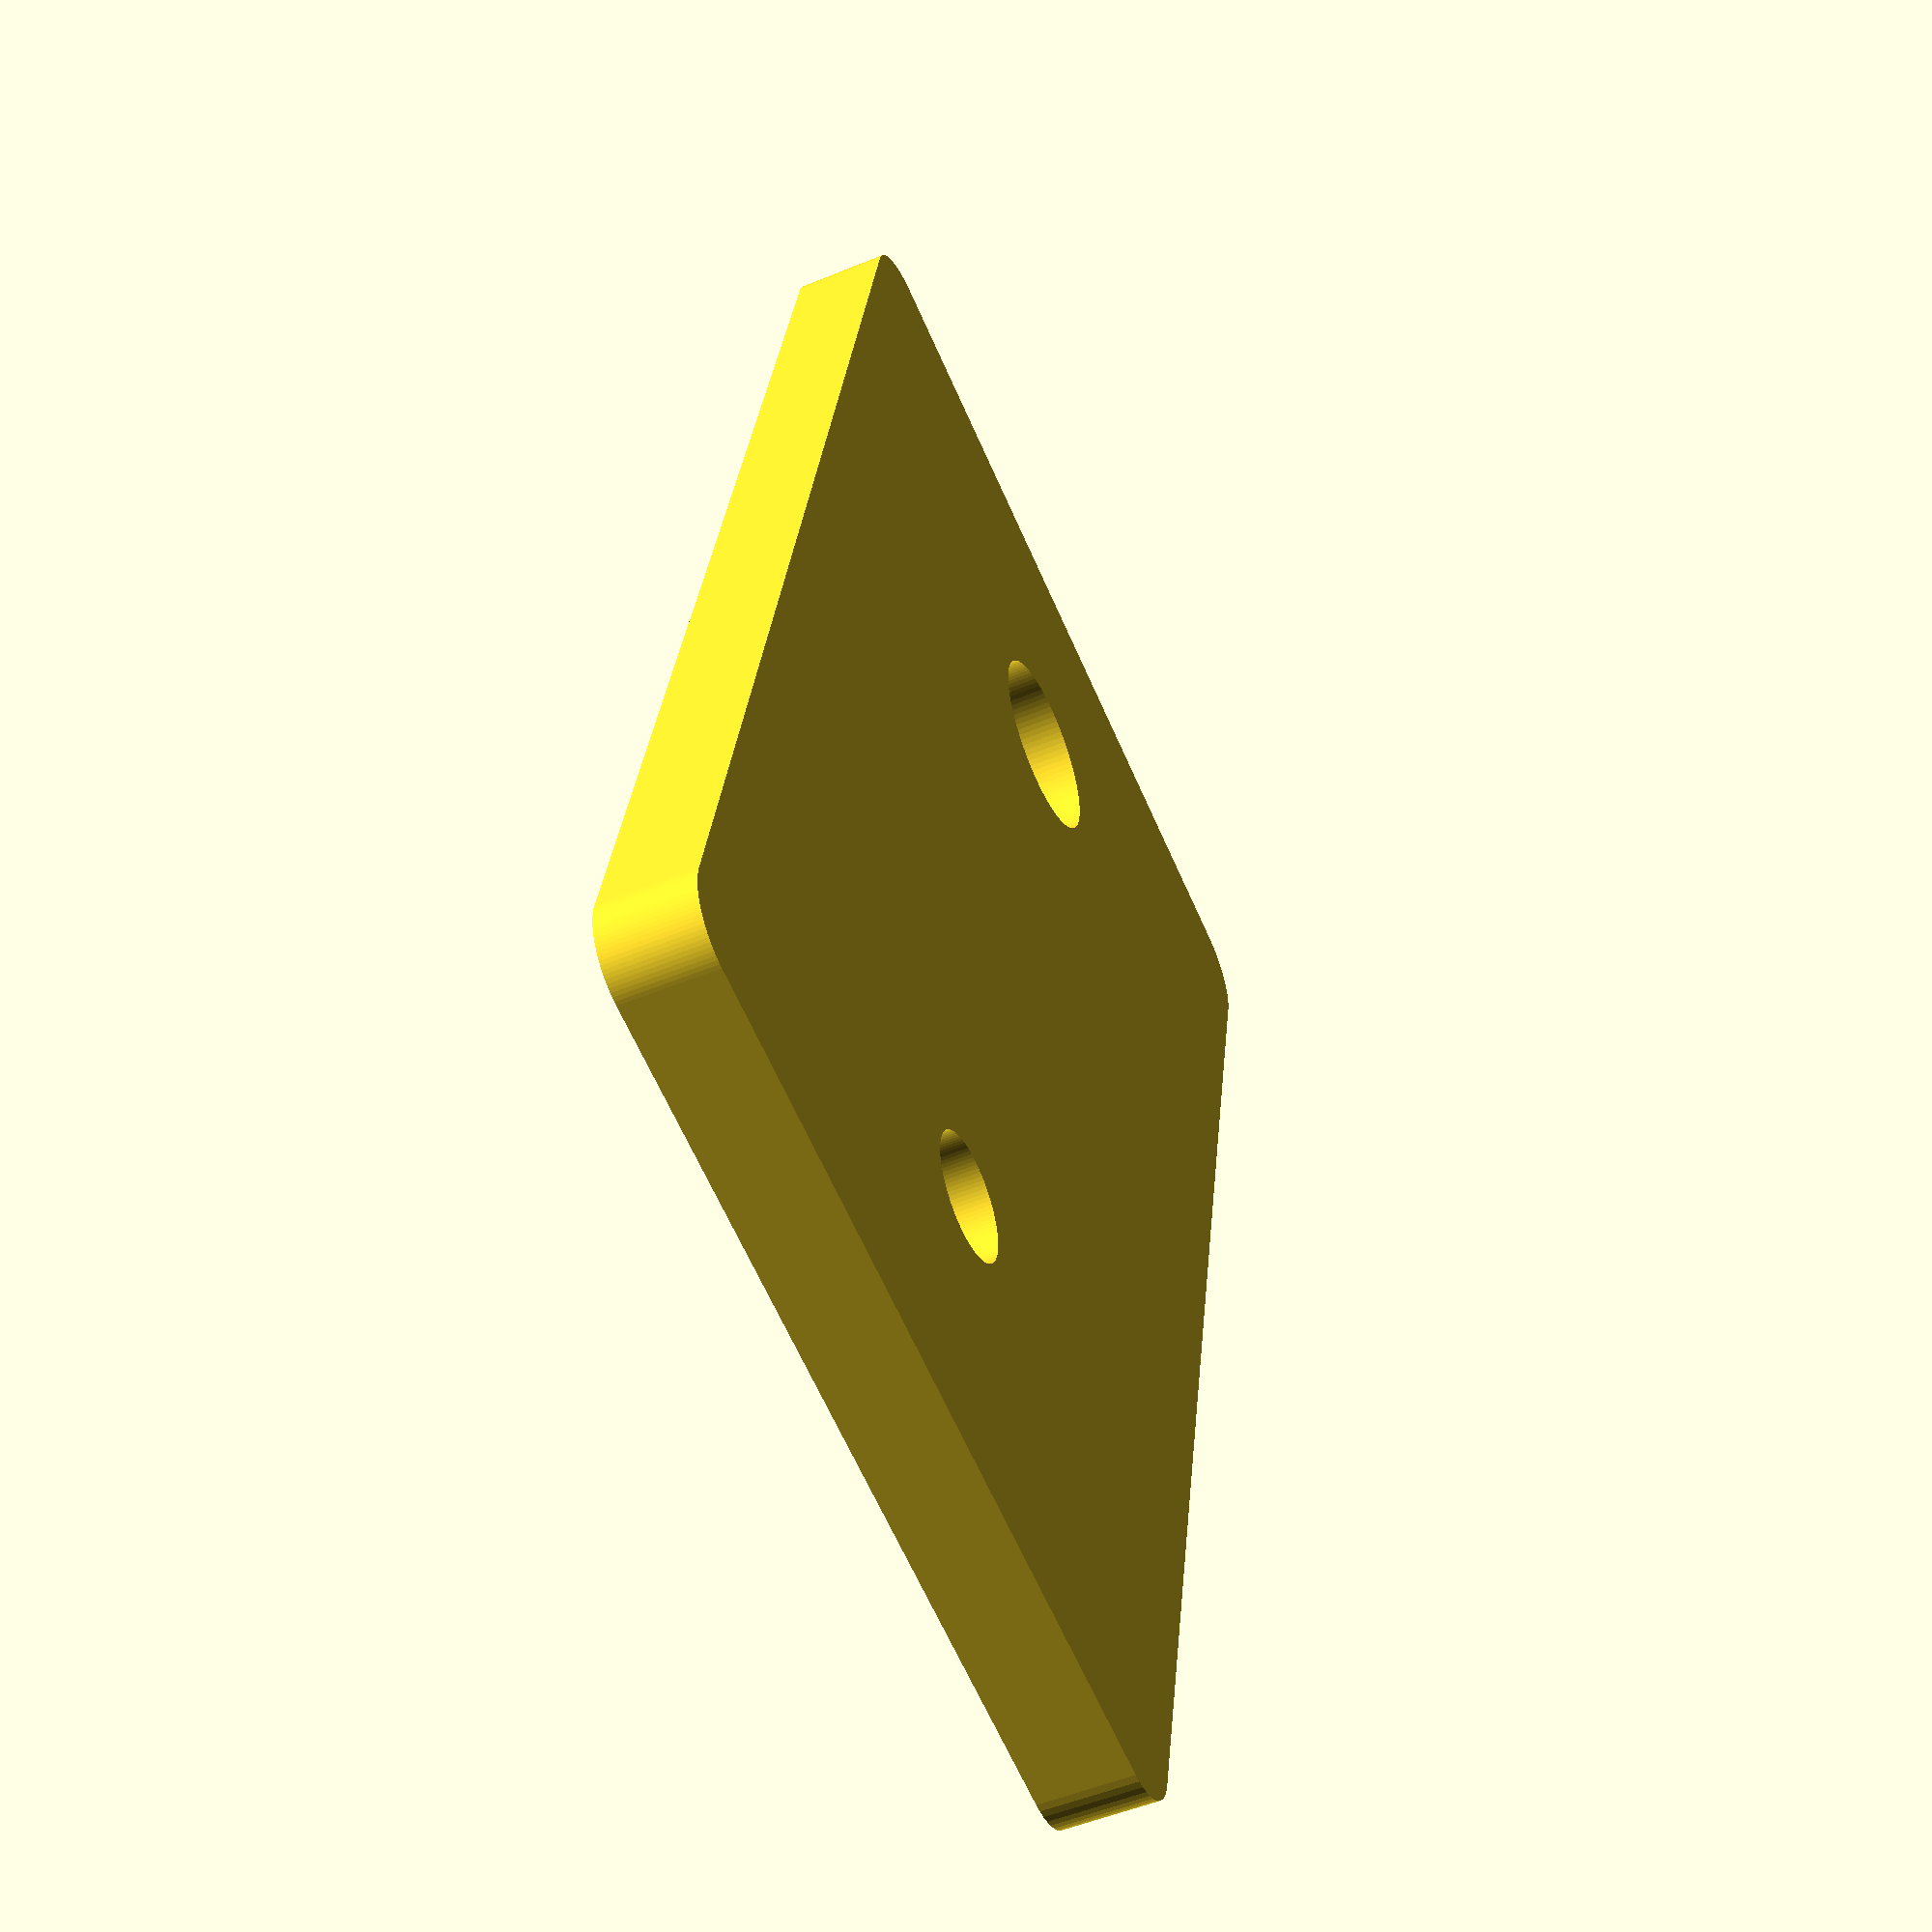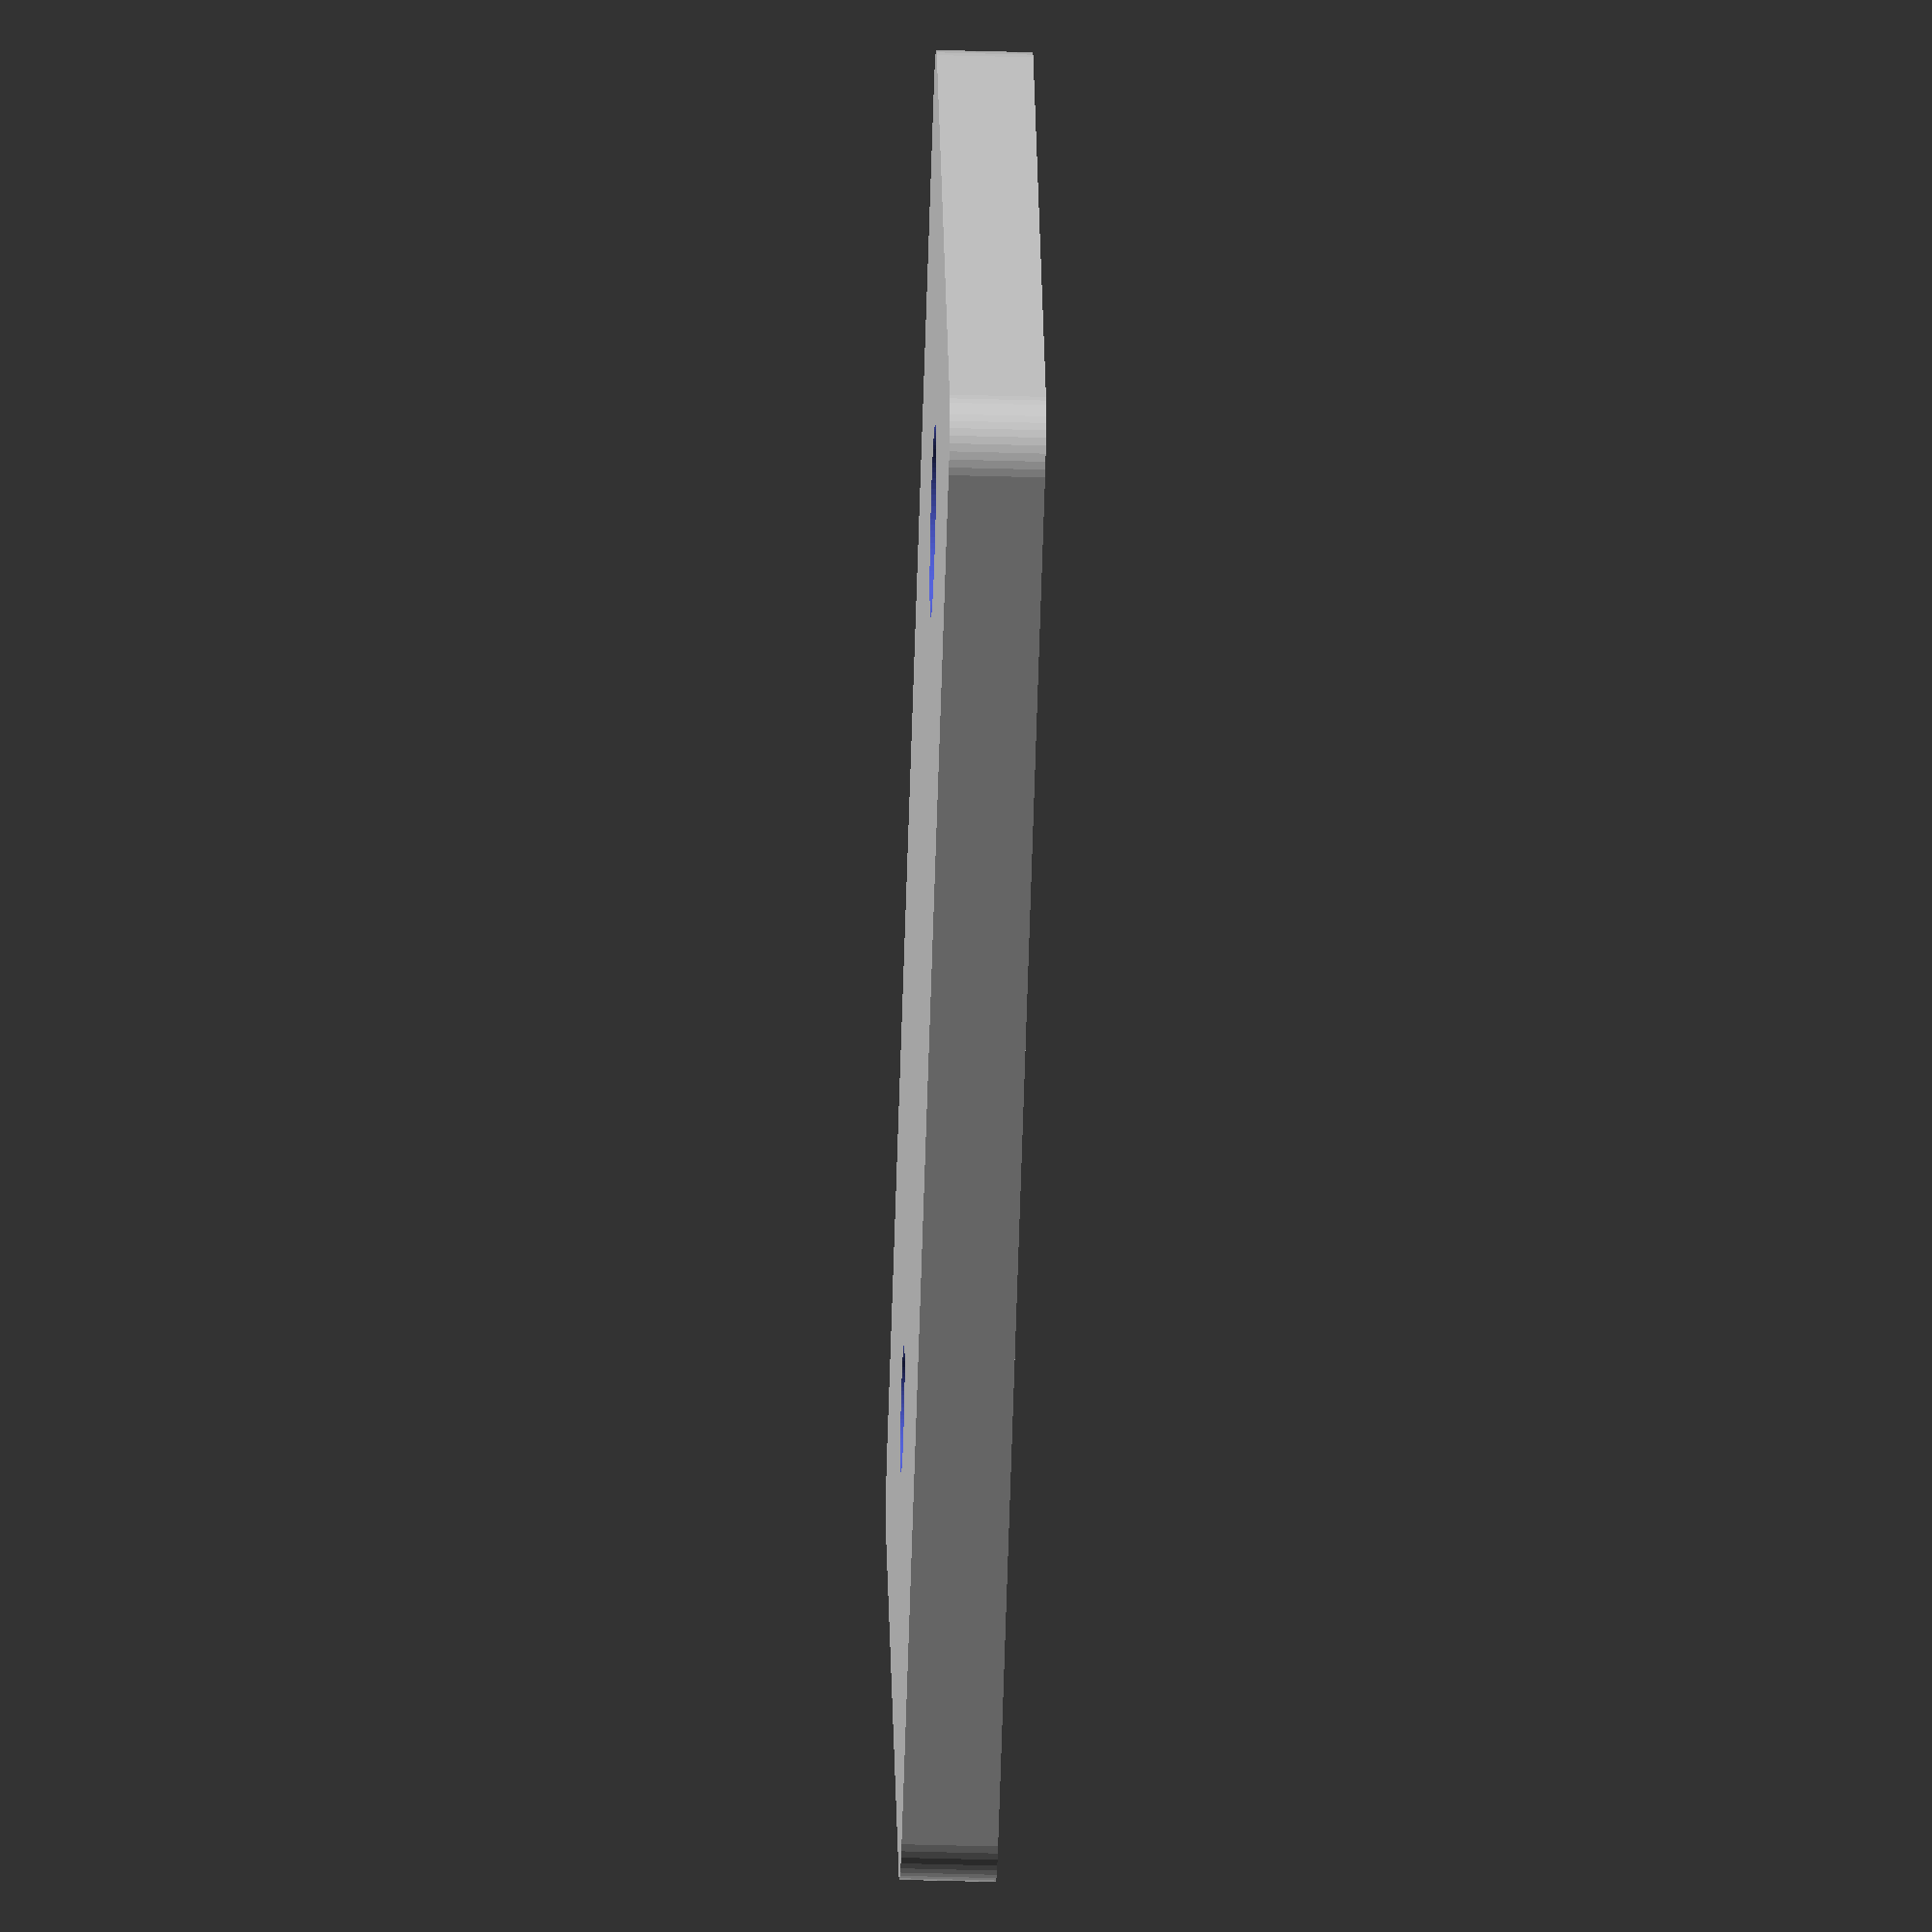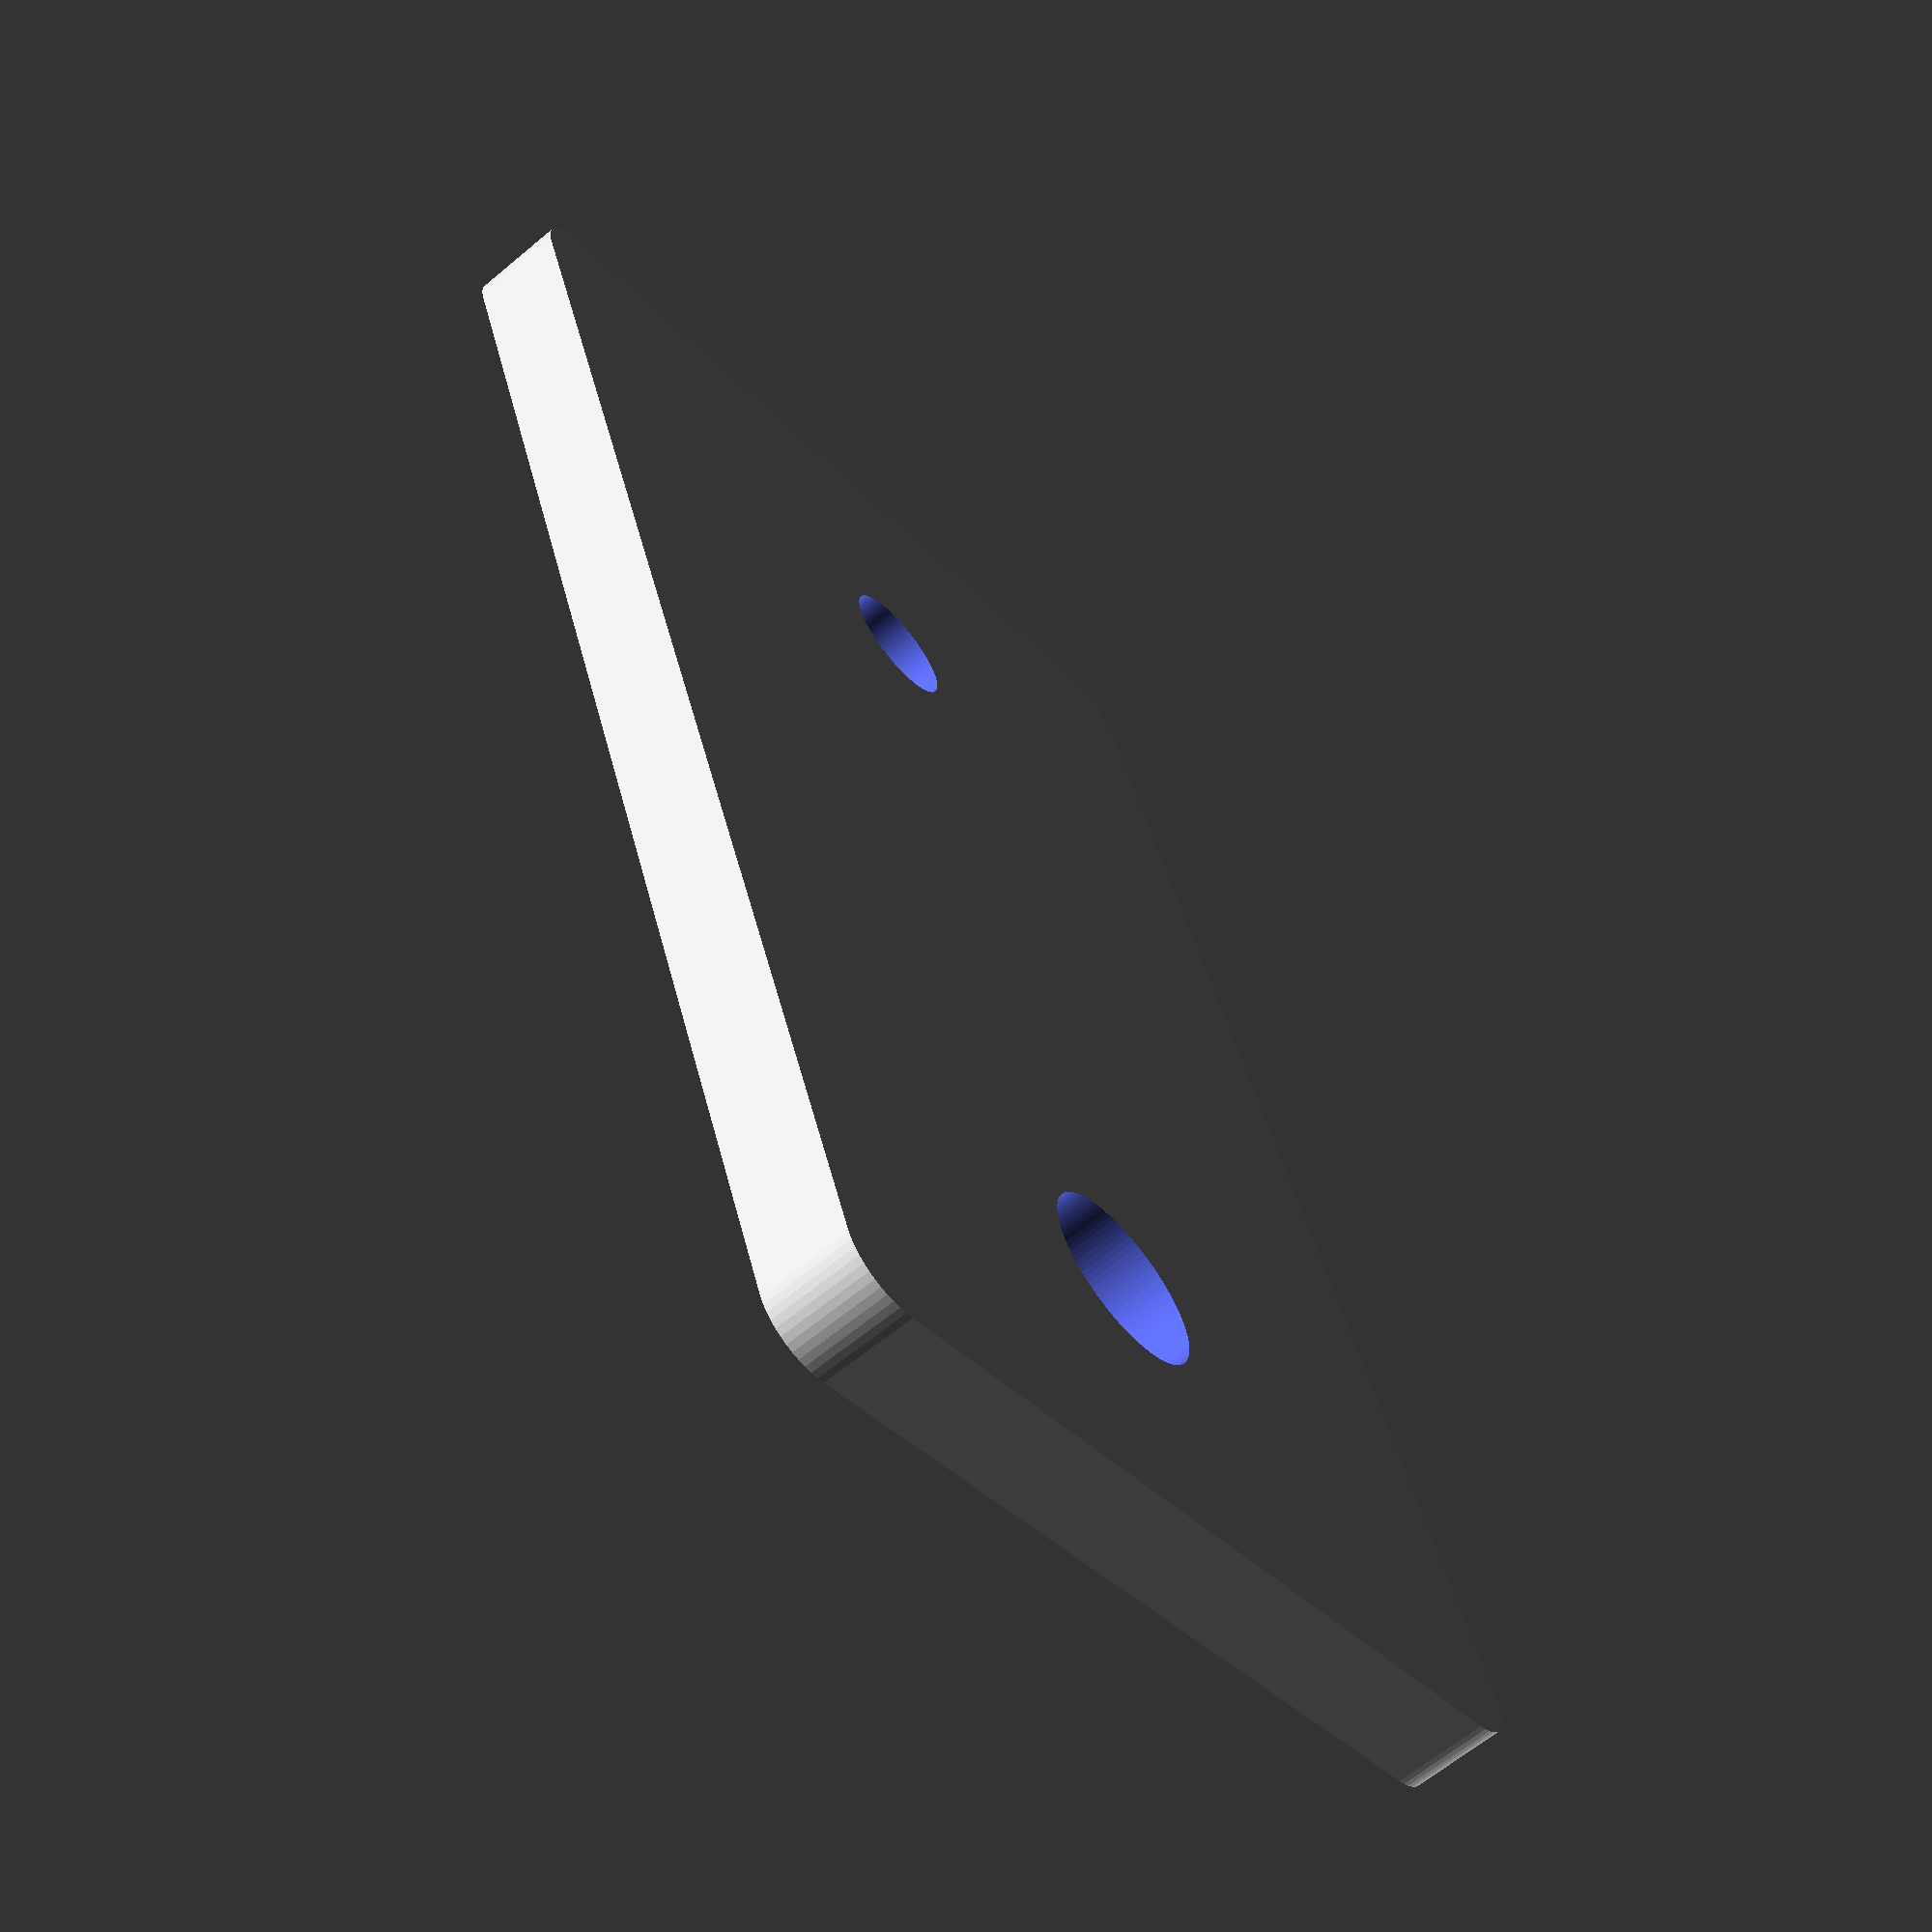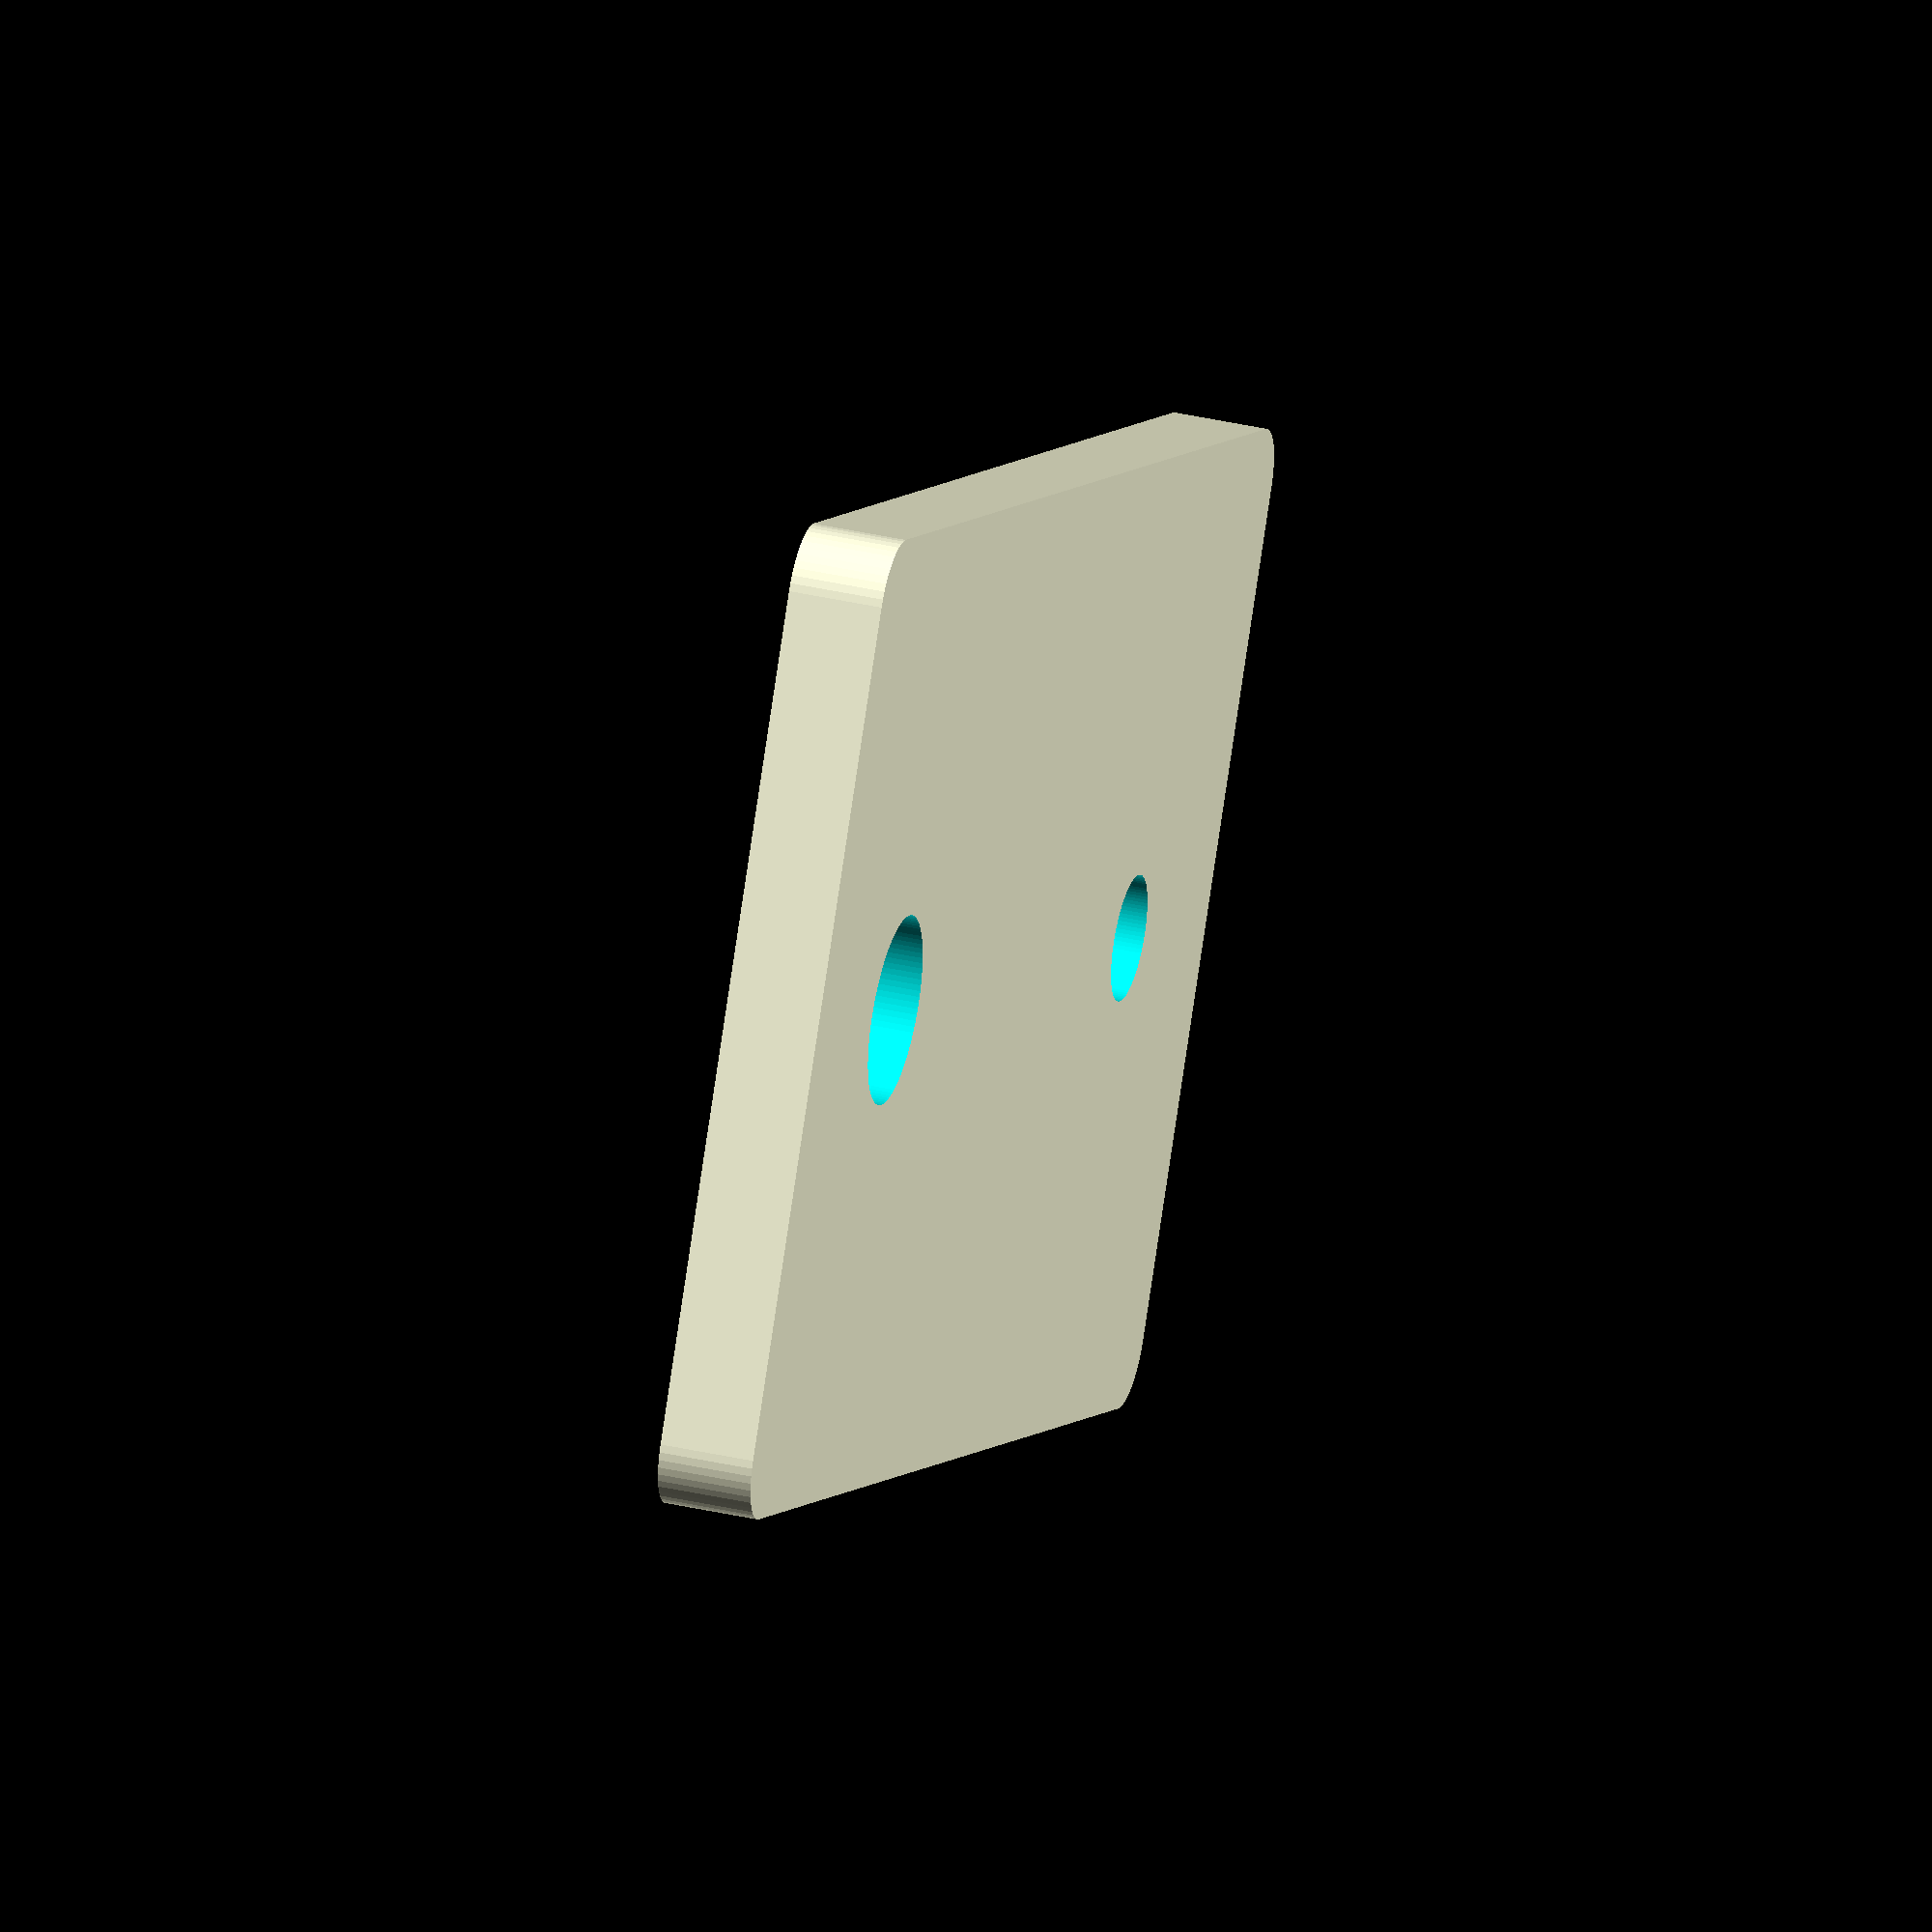
<openscad>
r_arr=2;

longueur=50;
largeur=31;
ep_plaque=3;

module patte(){
    difference(){
        hull(){
            translate([r_arr,r_arr,0]){cylinder(h = ep_plaque, r = r_arr, $fn=100);}
            translate([longueur-r_arr,r_arr,0]){cylinder(r=r_arr, h=ep_plaque, $fn=50);}
                translate([longueur-r_arr,largeur-r_arr,0]){cylinder(r=r_arr, h=ep_plaque, $fn=50);}
                translate([r_arr,largeur-r_arr,0]){cylinder(r=r_arr, h=ep_plaque, $fn=50);}
        }
        
        //trous de montage
        translate([longueur/2-15,largeur/2,-5]){cylinder(h = 20, r = 2, $fn=100);}
        translate([longueur/2+15,largeur/2,-5]){cylinder(h = 20, r = 3, $fn=100);}
    }
}

patte();
</openscad>
<views>
elev=51.2 azim=258.1 roll=114.3 proj=p view=wireframe
elev=222.0 azim=25.0 roll=272.0 proj=o view=solid
elev=63.6 azim=69.5 roll=310.2 proj=p view=wireframe
elev=143.1 azim=148.6 roll=73.5 proj=o view=solid
</views>
